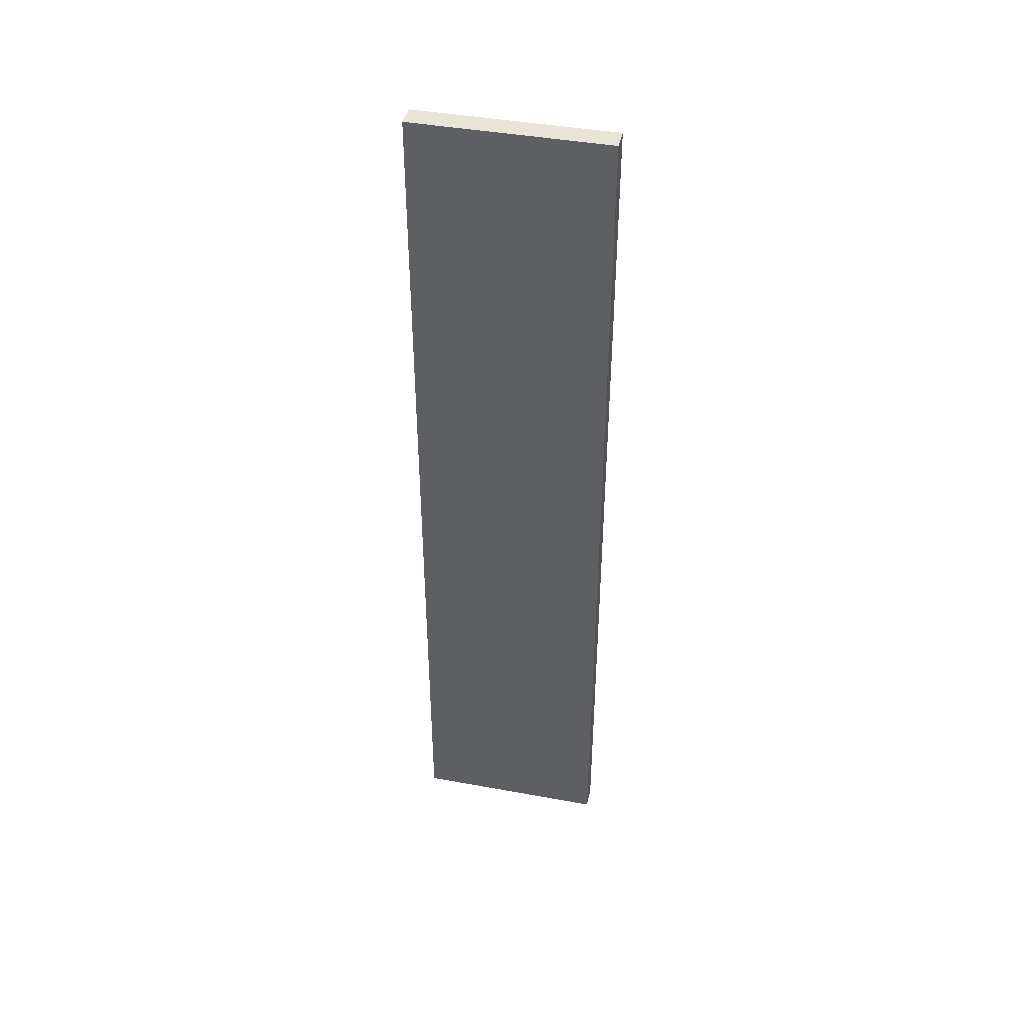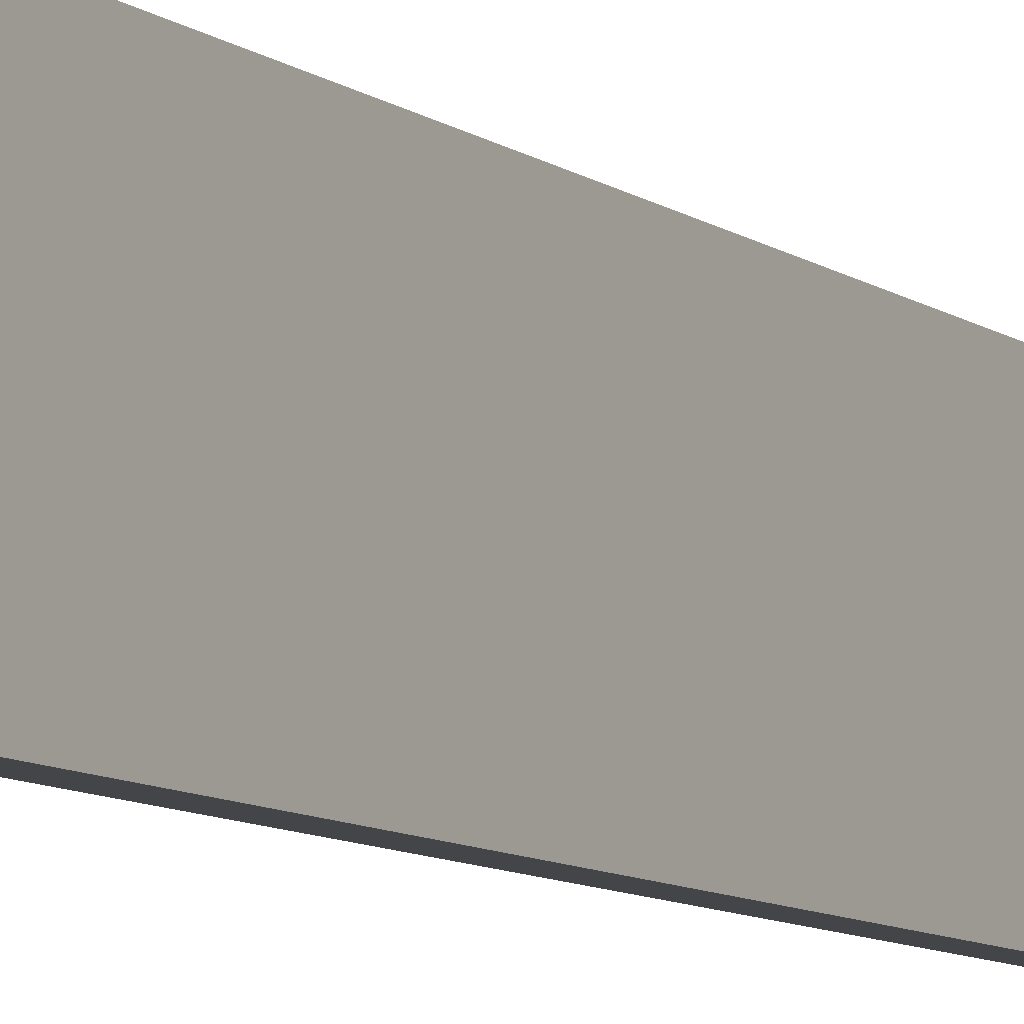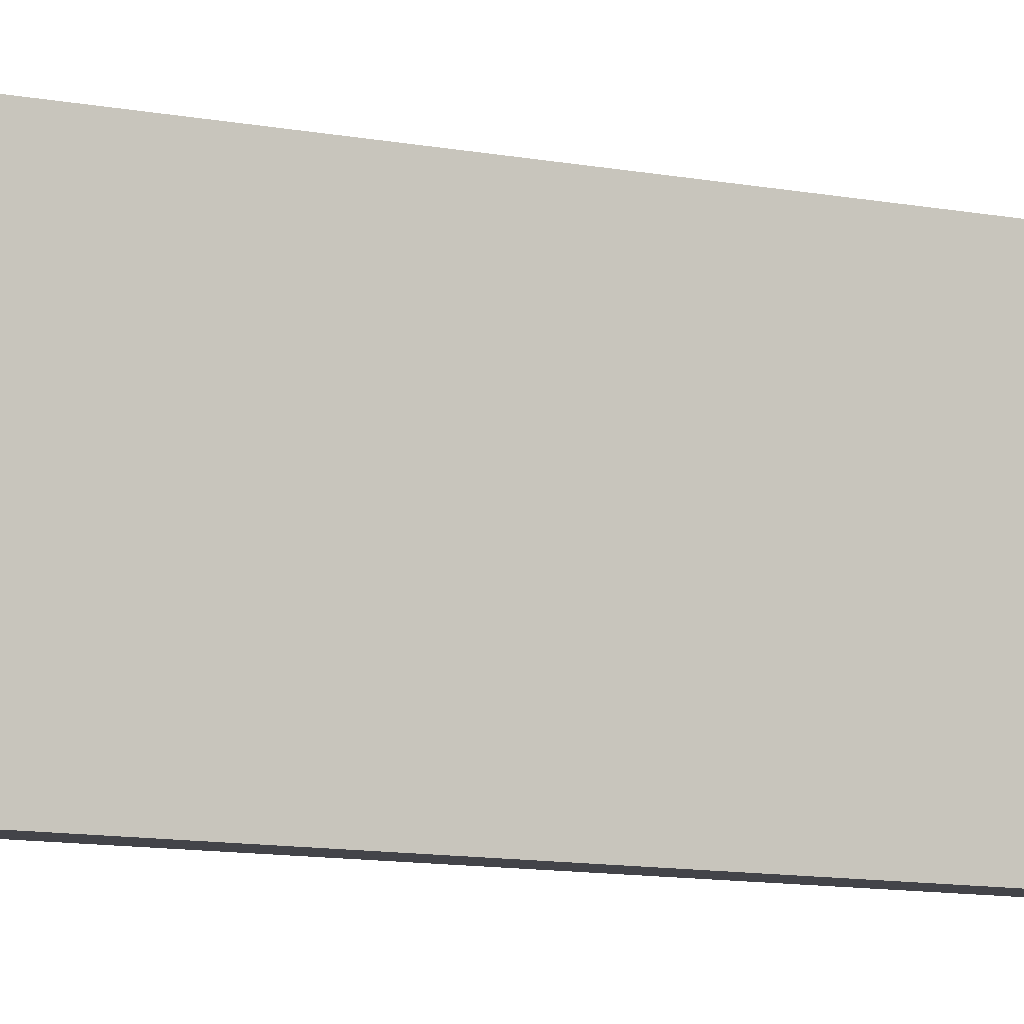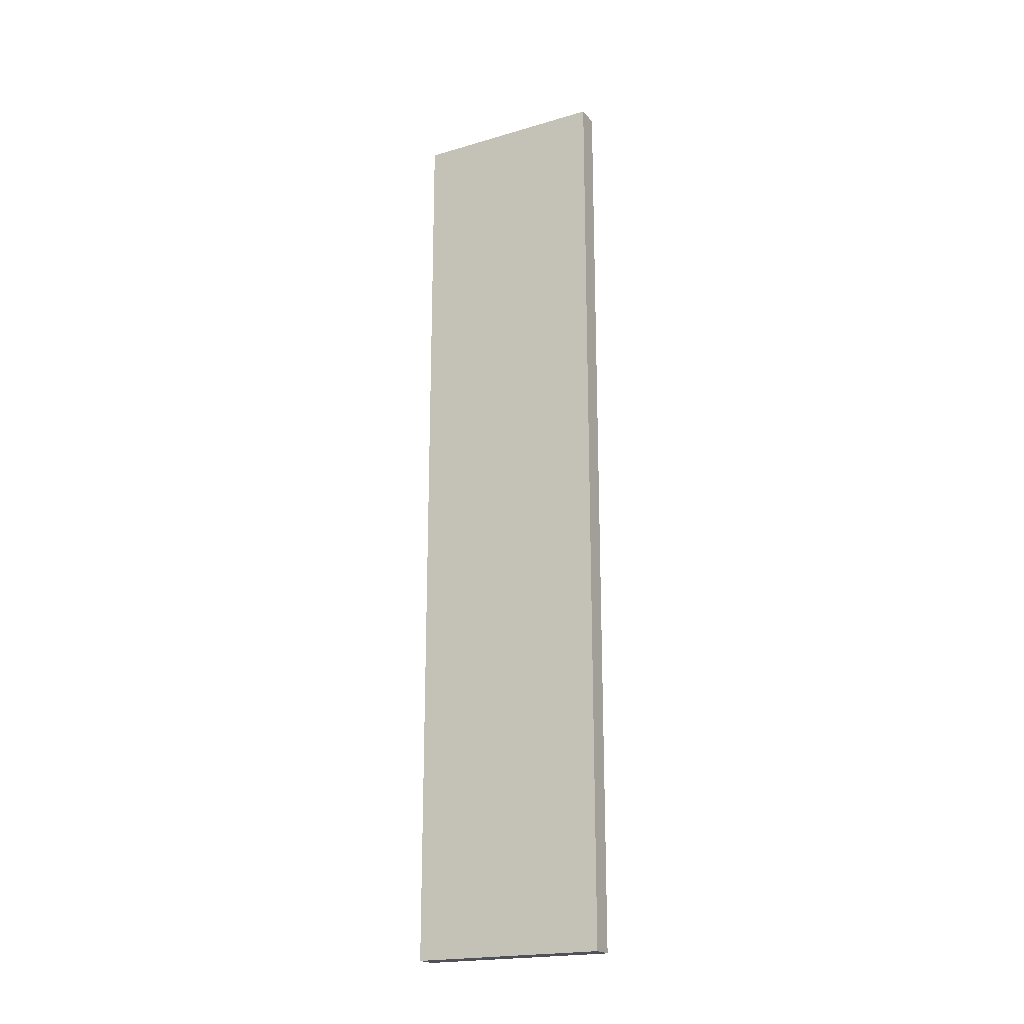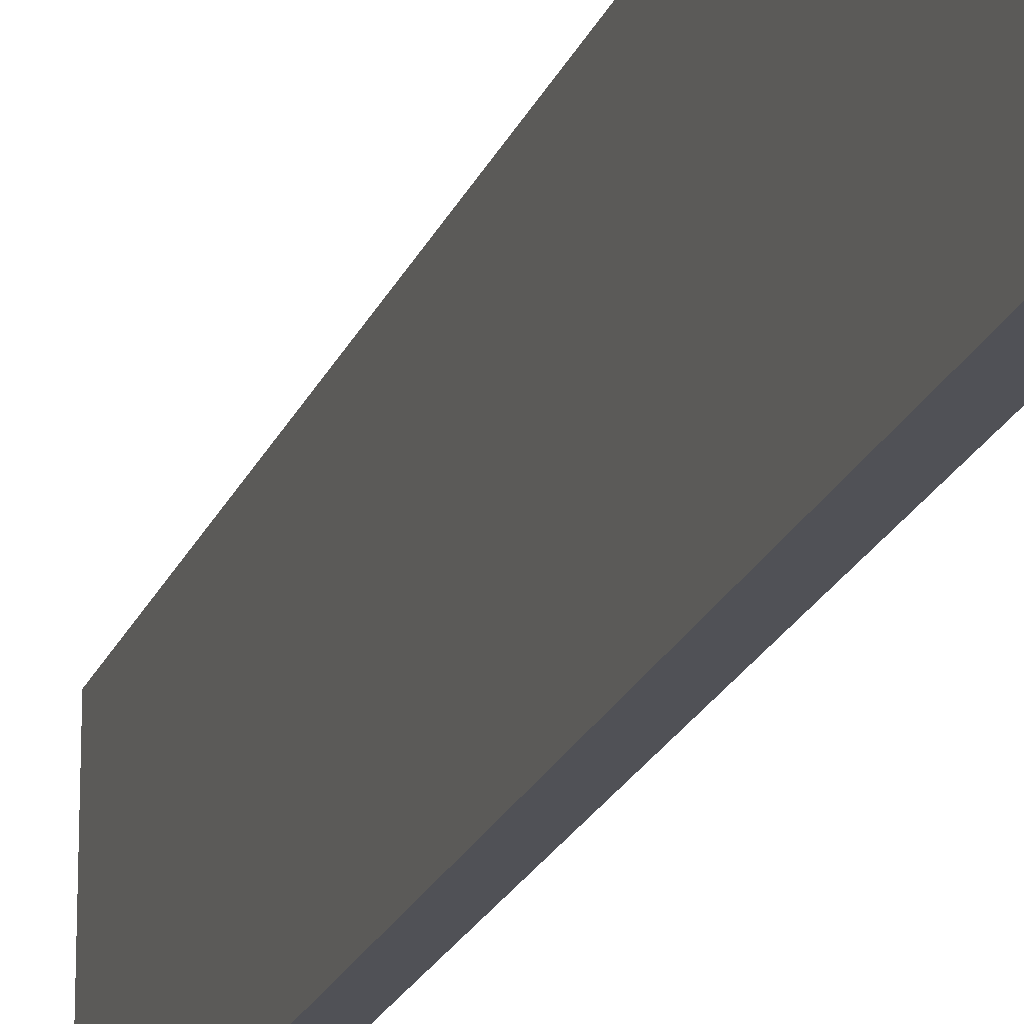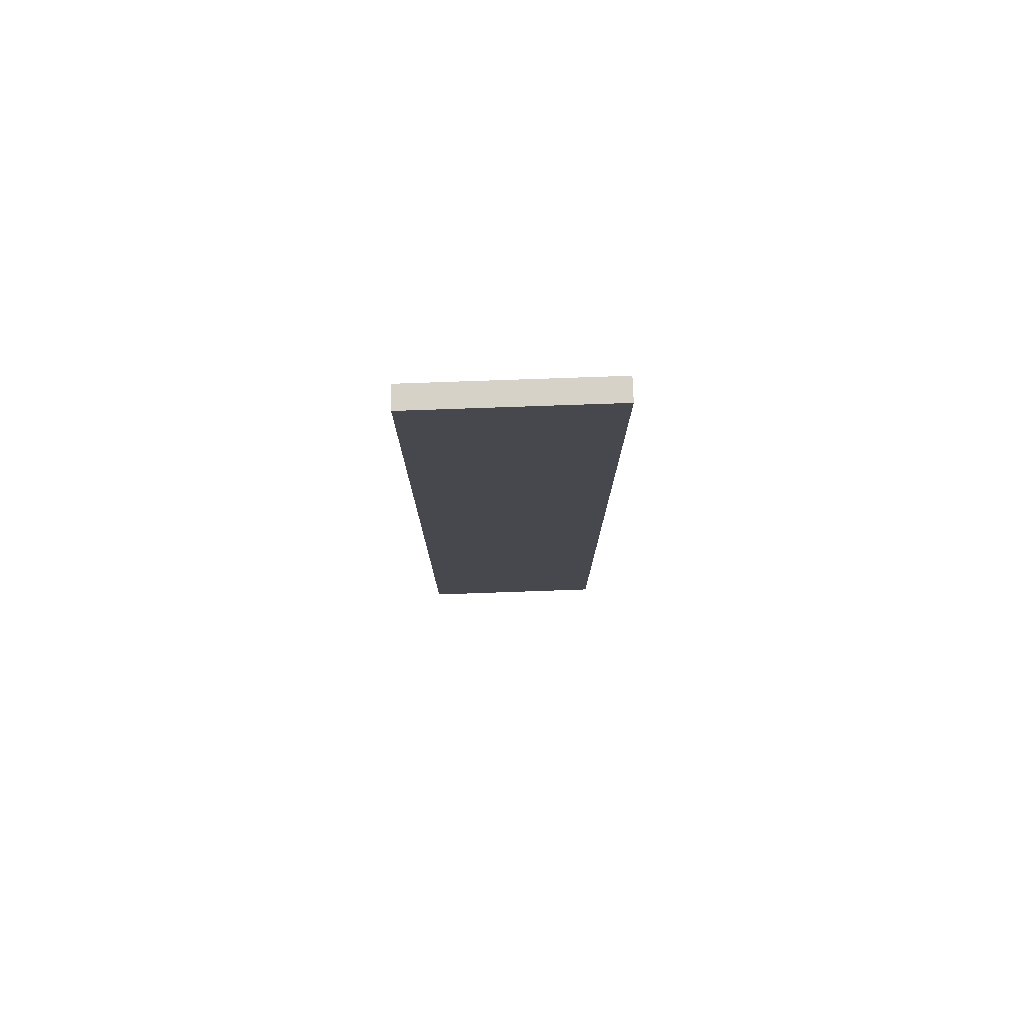
<metadata>
{"format":"obj","ext":"obj","renderer":"f3d","projection":"perspective","resolution":1024,"background":"white","views":[{"elev":42.6,"azim":102.3,"up":"+Z"},{"elev":-9.1,"azim":29.4,"up":"+Y"},{"elev":-8.4,"azim":-121.5,"up":"+Y"},{"elev":-20.3,"azim":118.1,"up":"+Z"},{"elev":-20.3,"azim":-17.2,"up":"+Y"},{"elev":78.1,"azim":-92.0,"up":"+Z"}]}
</metadata>
<code>
g default
v -12.55 -0.07286 10.29
v -11.99 -0.07286 10.29
v -12.55 4.752 10.29
v -11.99 4.752 10.29
v -12.55 4.752 -12.62
v -11.99 4.752 -12.62
v -12.55 -0.07286 -12.62
v -11.99 -0.07286 -12.62
g pCube189
f 1 2 4 3
f 3 4 6 5
f 5 6 8 7
f 7 8 2 1
f 2 8 6 4
f 7 1 3 5

</code>
